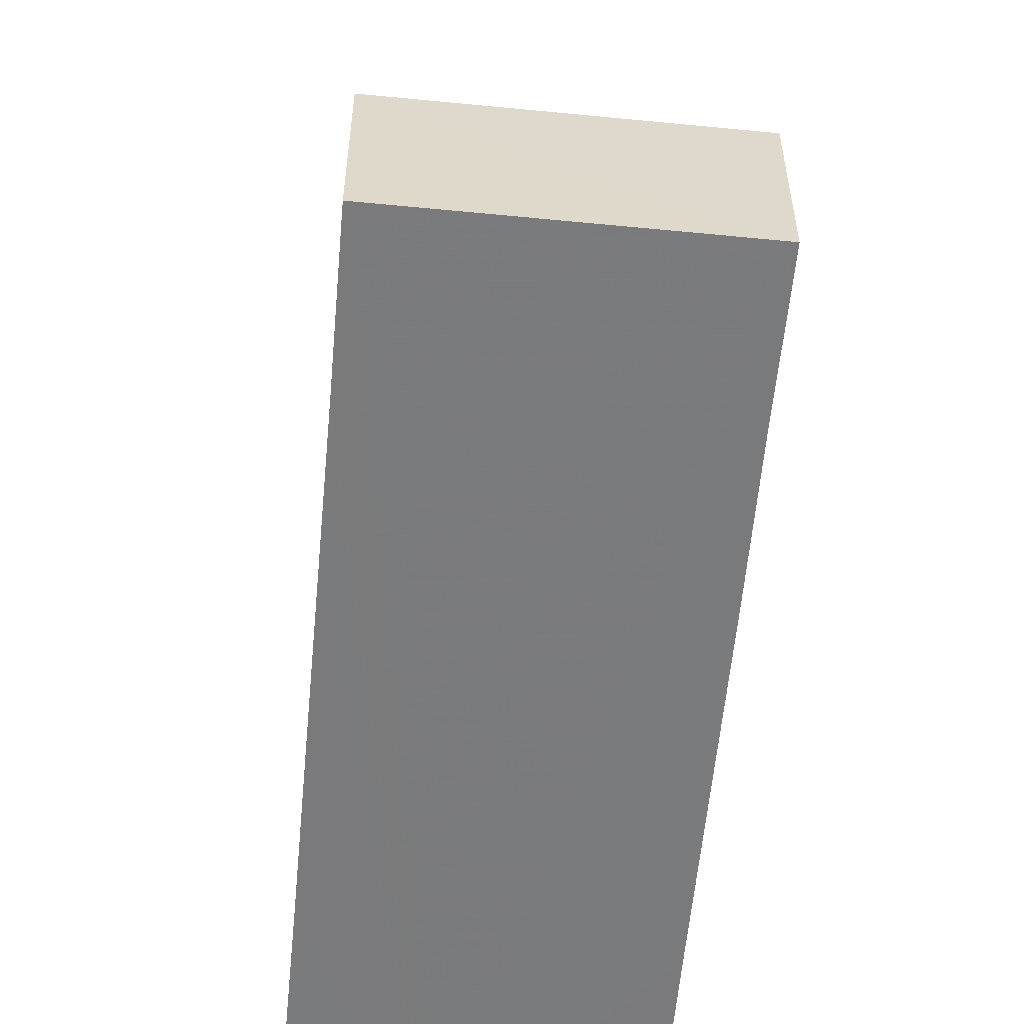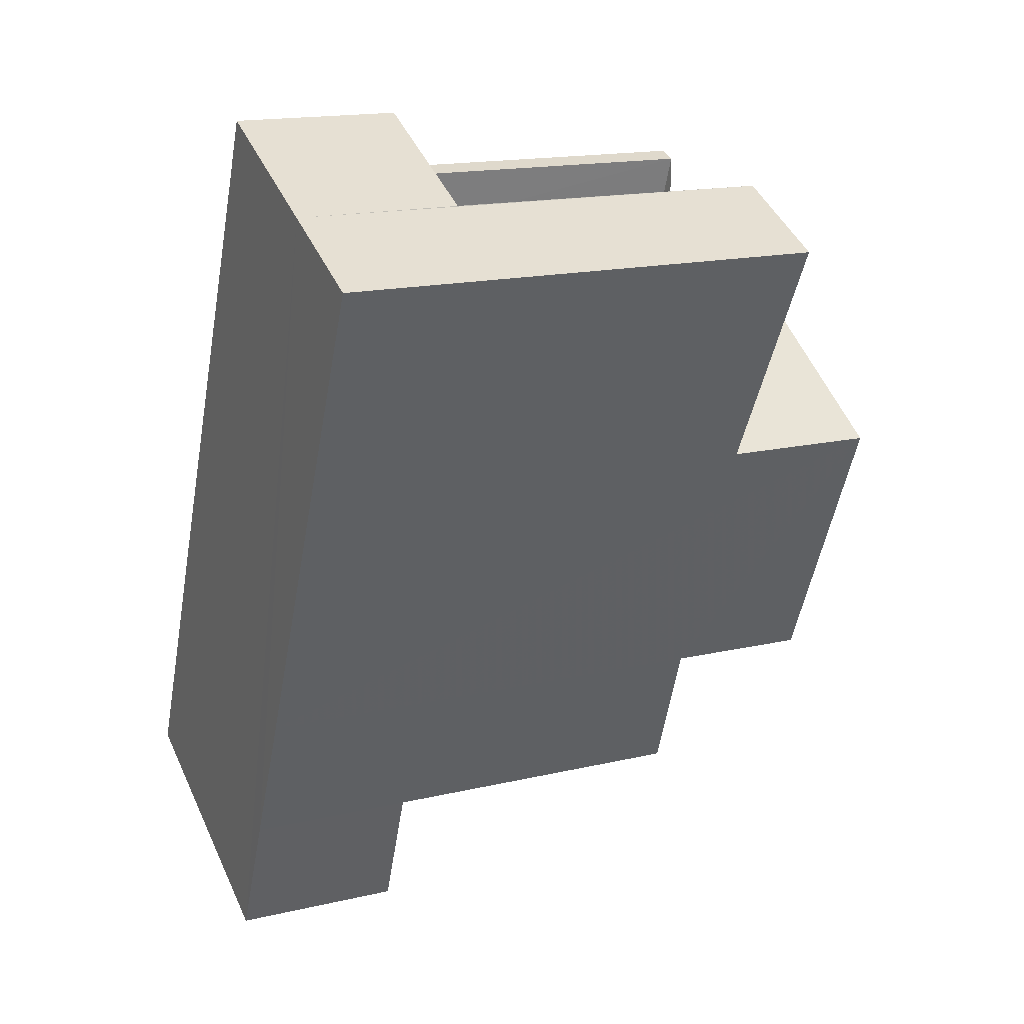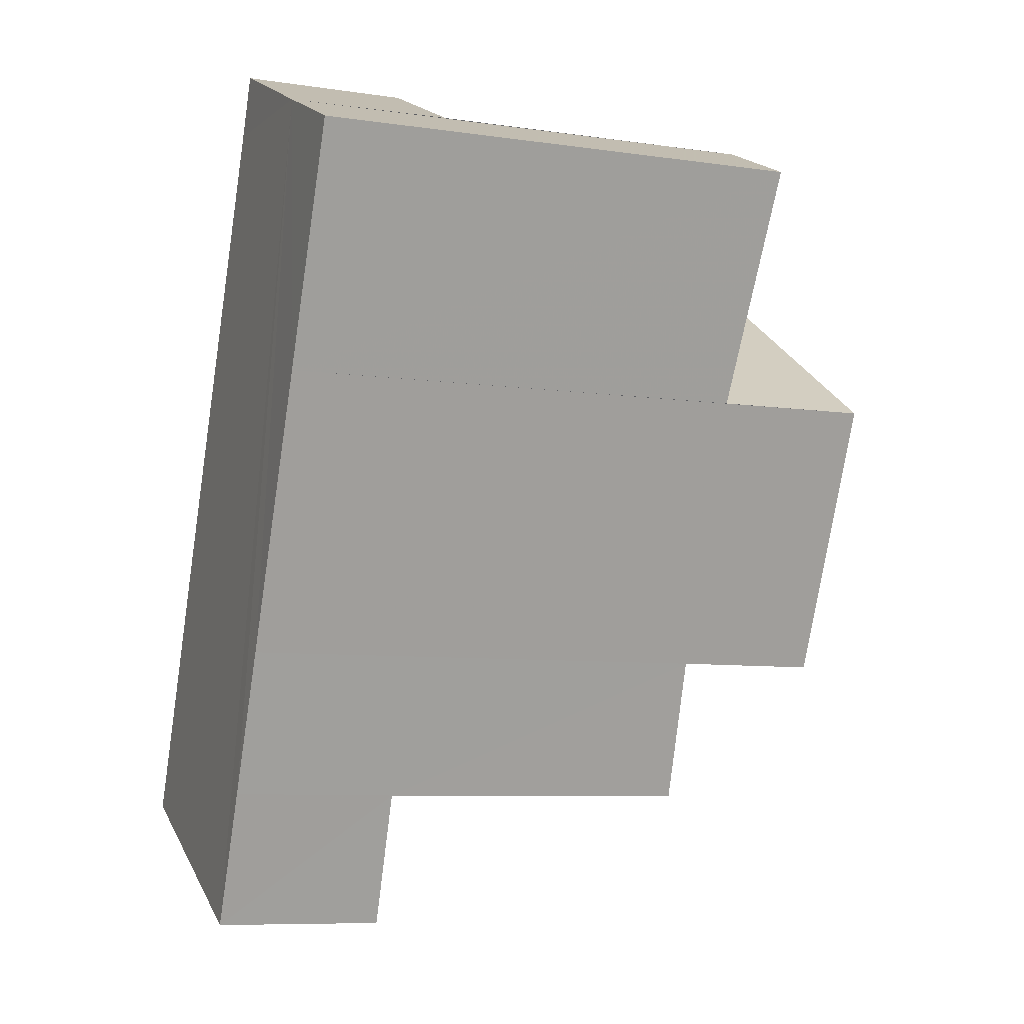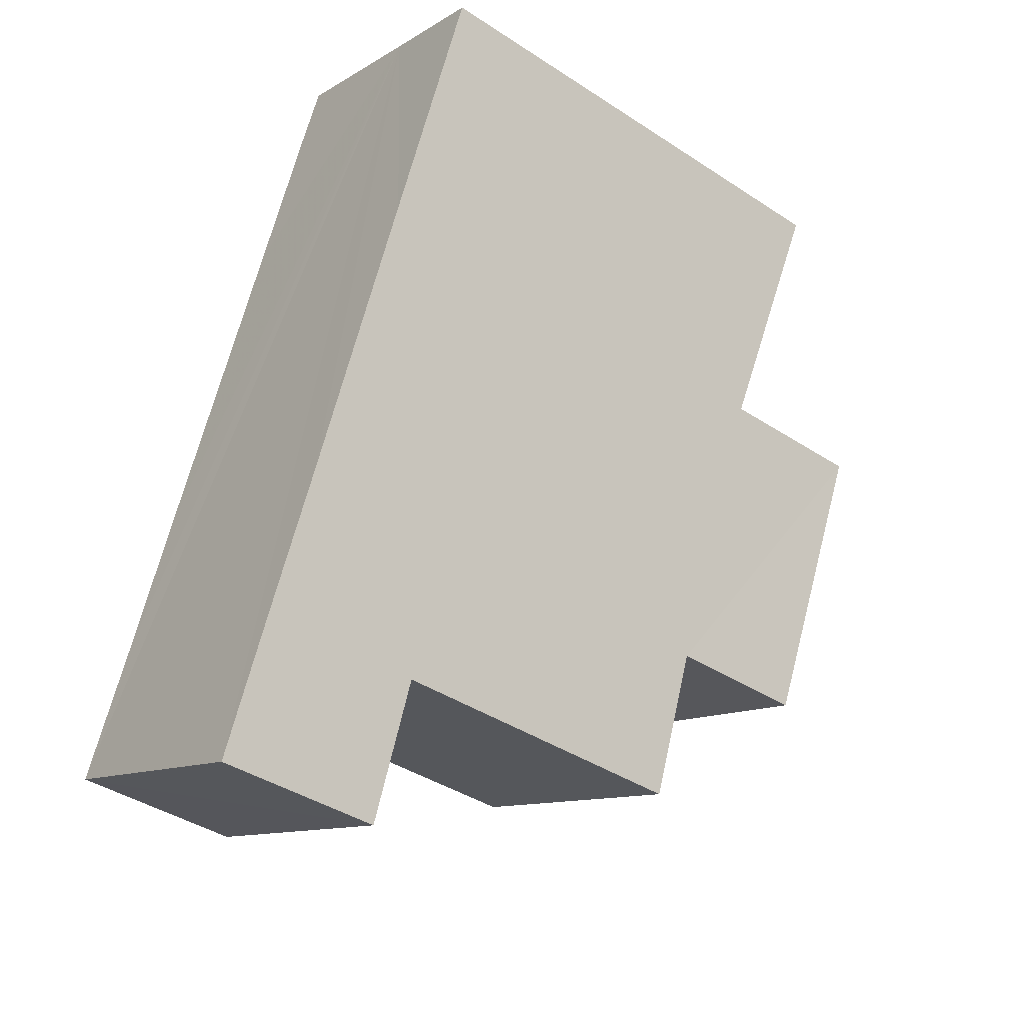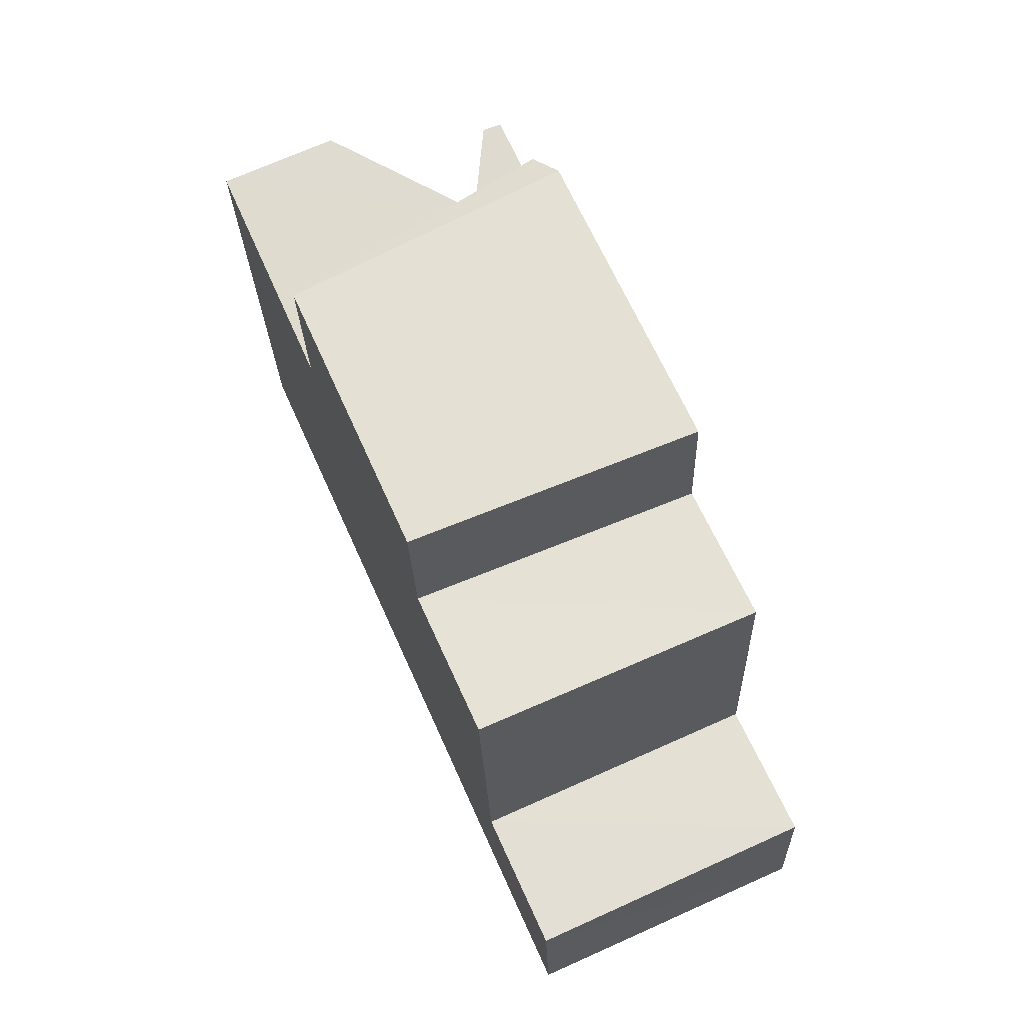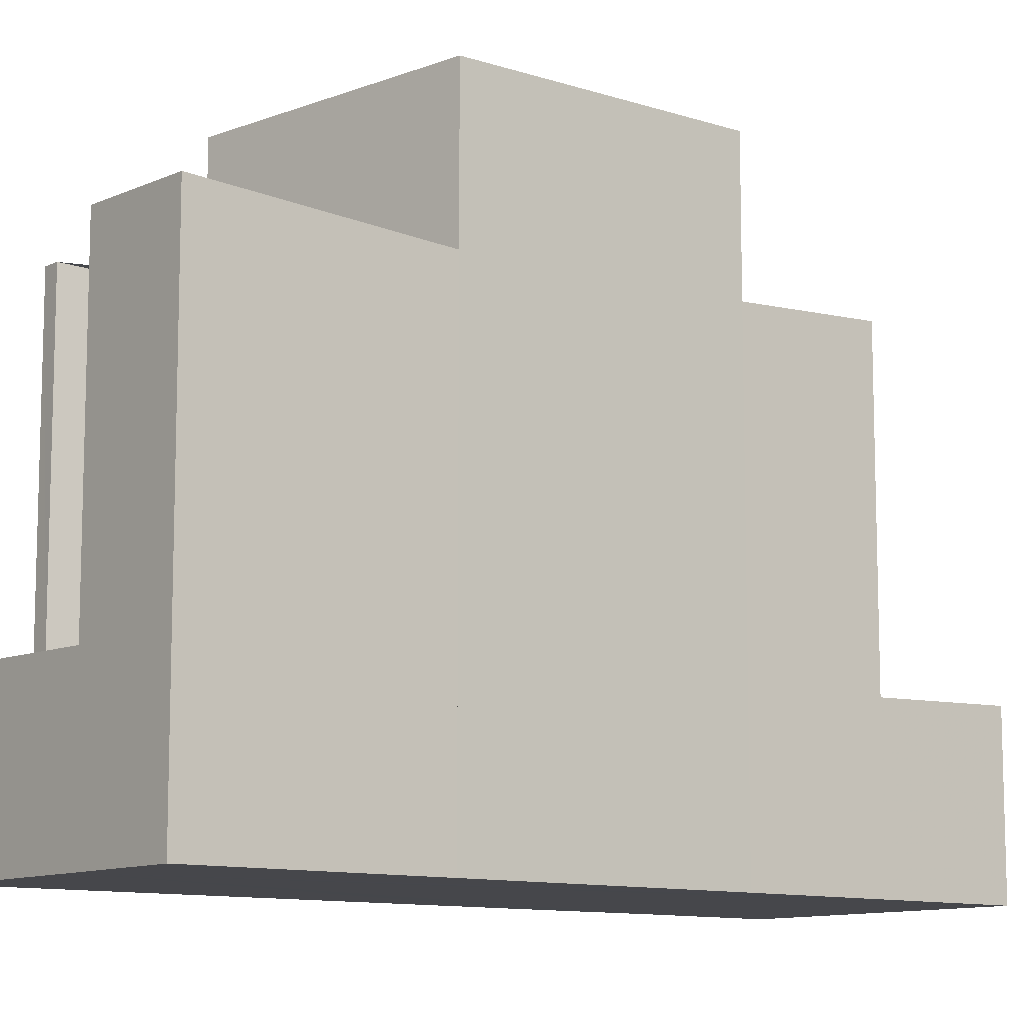
<metadata>
{"format":"obj","ext":"obj","renderer":"f3d","projection":"perspective","resolution":1024,"background":"white","views":[{"elev":-58.2,"azim":18.6,"up":"+Z"},{"elev":16.3,"azim":-115.7,"up":"+Y"},{"elev":-7.7,"azim":-111.9,"up":"+Y"},{"elev":-40.5,"azim":-128.7,"up":"+Y"},{"elev":-24.0,"azim":1.7,"up":"+Y"},{"elev":-10.7,"azim":-104.9,"up":"+Z"}]}
</metadata>
<code>
v 8.475e+04 4.465e+05 0.749
v 8.475e+04 4.465e+05 0.749
v 8.475e+04 4.465e+05 0.749
v 8.475e+04 4.465e+05 0.749
v 8.475e+04 4.465e+05 0.749
v 8.475e+04 4.465e+05 0.749
v 8.476e+04 4.465e+05 0.749
v 8.475e+04 4.465e+05 0.749
v 8.475e+04 4.465e+05 0.749
v 8.475e+04 4.465e+05 0.749
v 8.475e+04 4.465e+05 0.749
v 8.474e+04 4.465e+05 0.749
v 8.475e+04 4.465e+05 3.909
v 8.476e+04 4.465e+05 3.931
v 8.475e+04 4.465e+05 3.855
v 8.475e+04 4.465e+05 9.784
v 8.475e+04 4.465e+05 3.833
v 8.475e+04 4.465e+05 9.705
v 8.475e+04 4.465e+05 12.34
v 8.475e+04 4.465e+05 9.488
v 8.475e+04 4.465e+05 9.635
v 8.475e+04 4.465e+05 12.32
v 8.474e+04 4.465e+05 9.747
v 8.475e+04 4.465e+05 9.853
v 8.475e+04 4.465e+05 3.865
v 8.475e+04 4.465e+05 3.858
v 8.475e+04 4.465e+05 9.842
v 8.475e+04 4.465e+05 3.819
v 8.475e+04 4.465e+05 12.25
v 8.475e+04 4.465e+05 9.564
v 8.475e+04 4.465e+05 9.685
v 8.475e+04 4.465e+05 12.26
v 8.475e+04 4.465e+05 12.27
v 8.475e+04 4.465e+05 9.695
v 8.475e+04 4.465e+05 9.817
v 8.475e+04 4.465e+05 3.756
v 8.475e+04 4.465e+05 9.768
v 8.475e+04 4.465e+05 3.809
v 8.475e+04 4.465e+05 3.901
v 8.475e+04 4.465e+05 9.768
v 8.475e+04 4.465e+05 3.903
v 8.475e+04 4.465e+05 9.722
f 1 2 3 4 5 6 7 8 9 10 11 12
f 13 8 7 14
f 14 7 6 15
f 16 17 15 18
f 19 20 11 10 21 22
f 23 12 11 20
f 24 25 26 27
f 25 3 2 28
f 17 9 8 13
f 21 10 9 17 16
f 29 30 5 4 31 32
f 31 4 3 25 24
f 22 21 30 29
f 18 15 6 5 30
f 33 34 20 19
f 32 31 34 33
f 35 36 1 12 23
f 37 38 36 35
f 27 26 39 40
f 40 39 41 42
f 28 2 1 36
f 42 41 38 37
f 17 13 14 15
f 18 30 21 16
f 32 33 19 22 29
f 42 37 35 23 20 34 31 24 27 40
f 38 41 39 26 25 28 36

</code>
